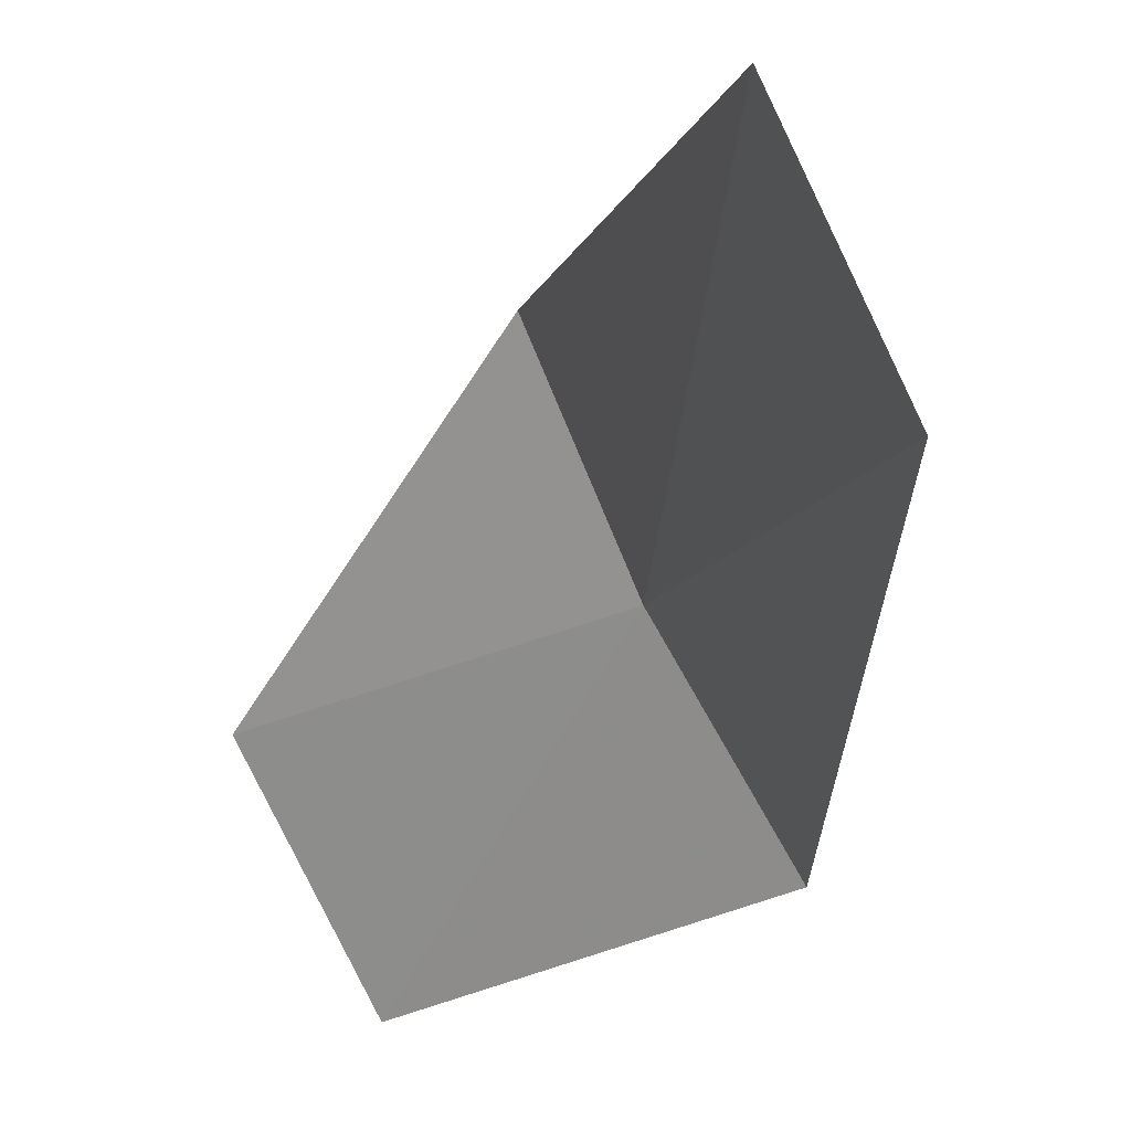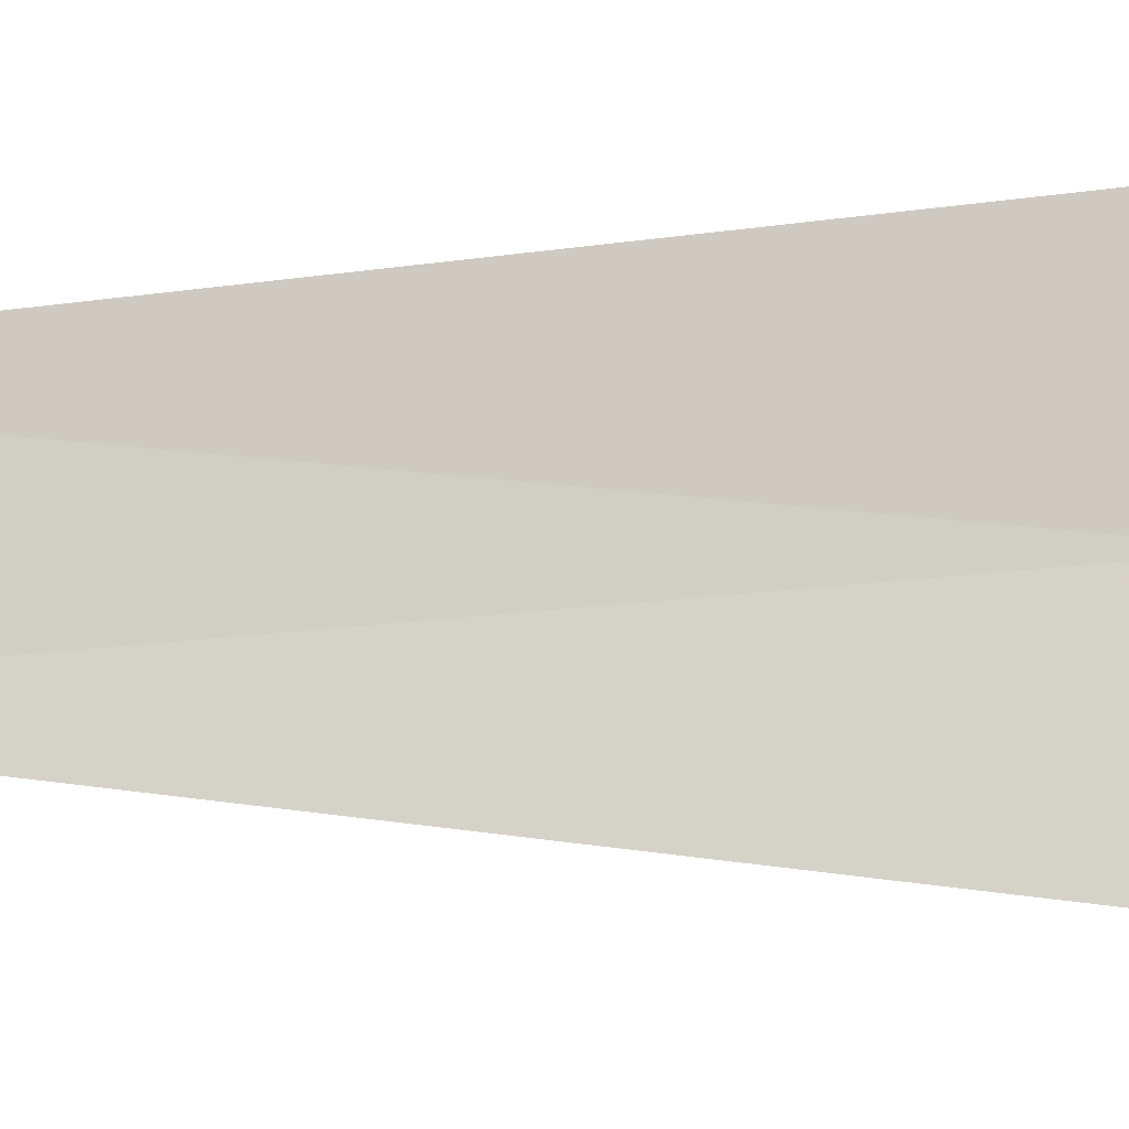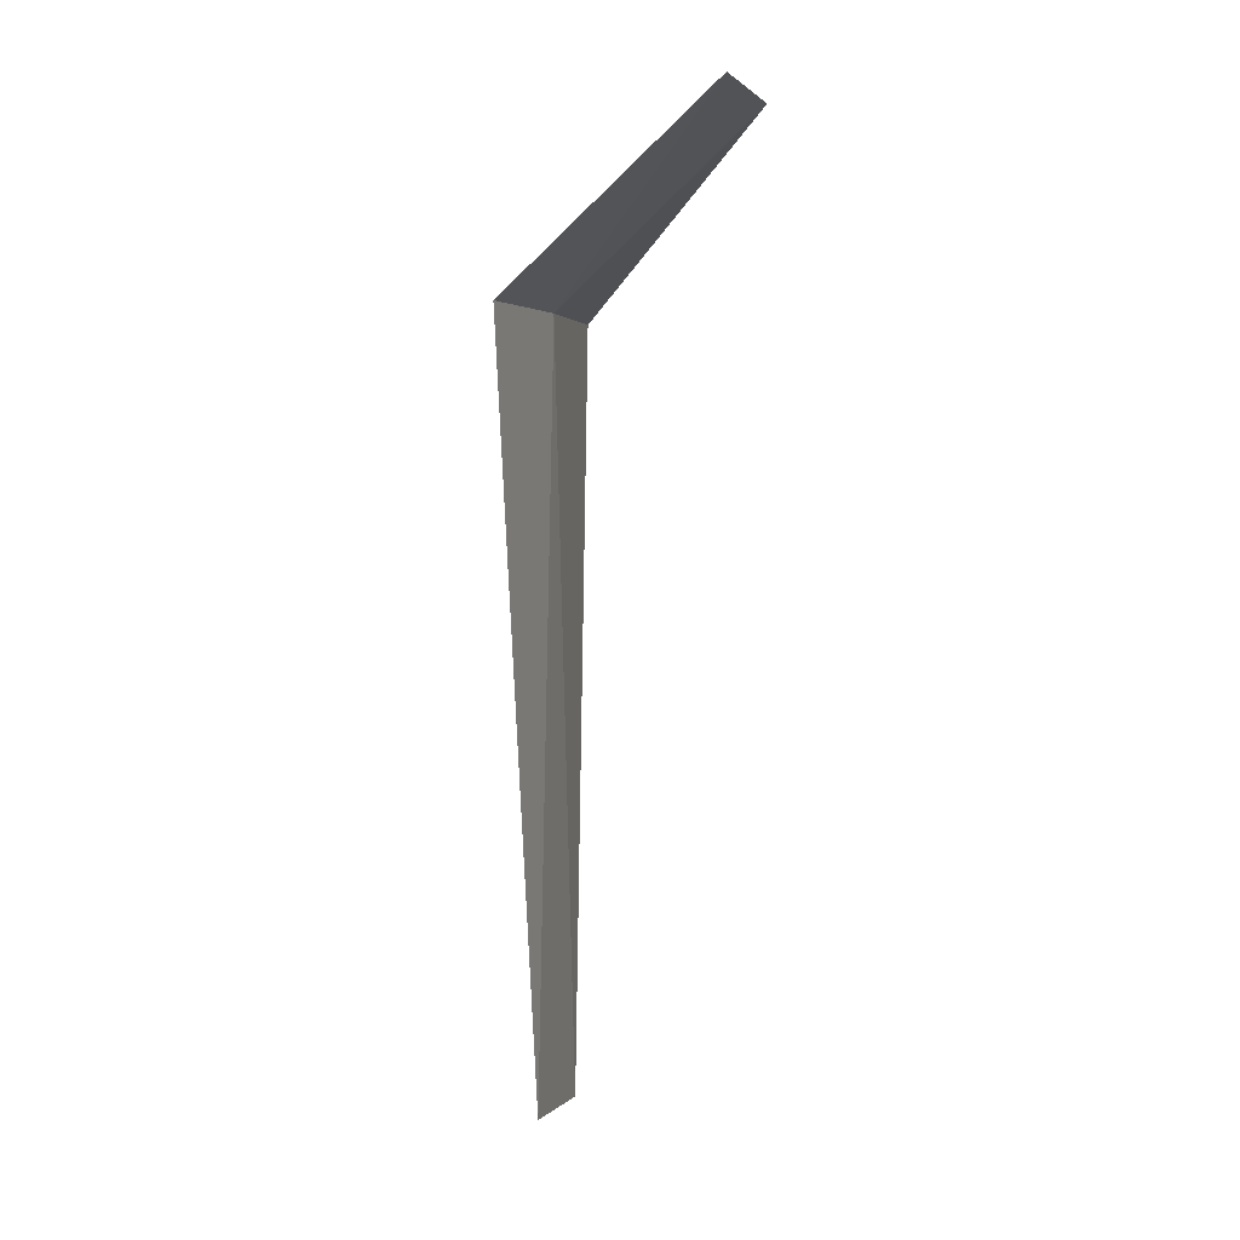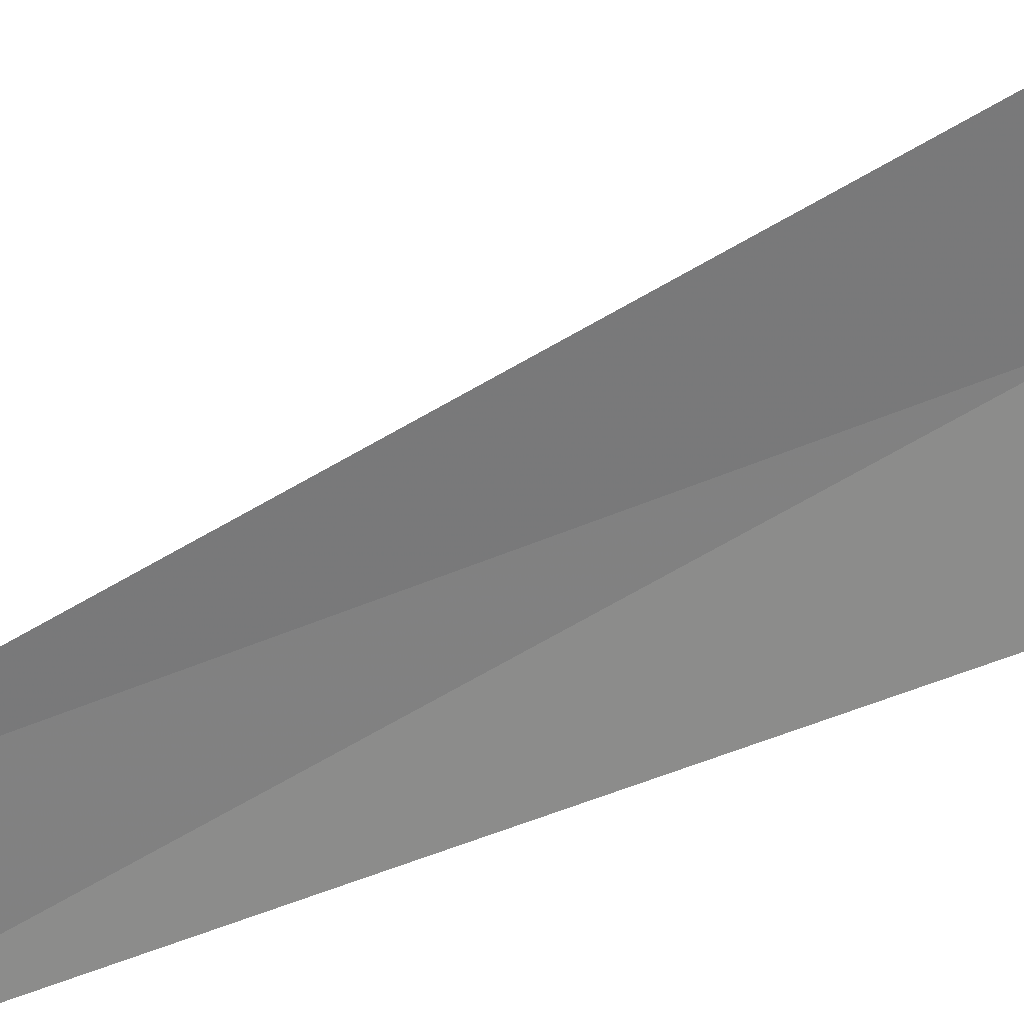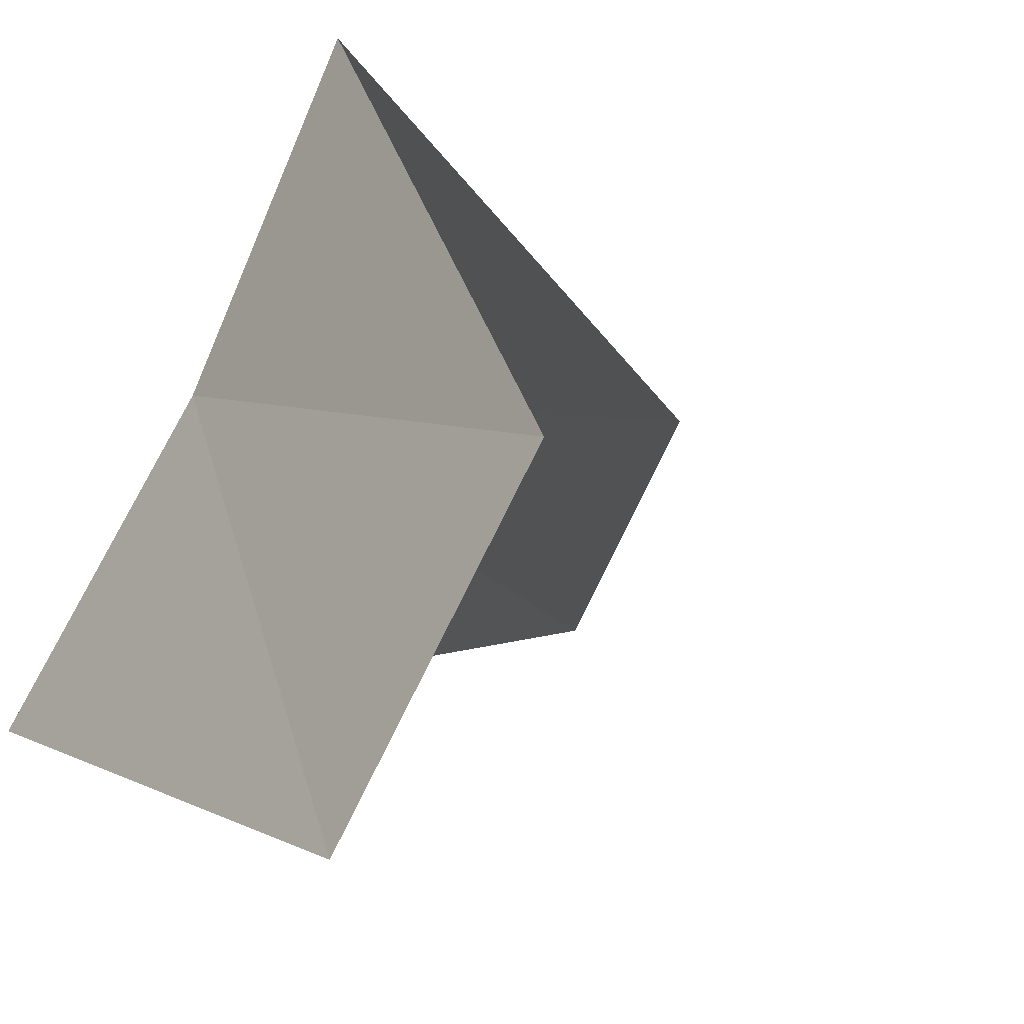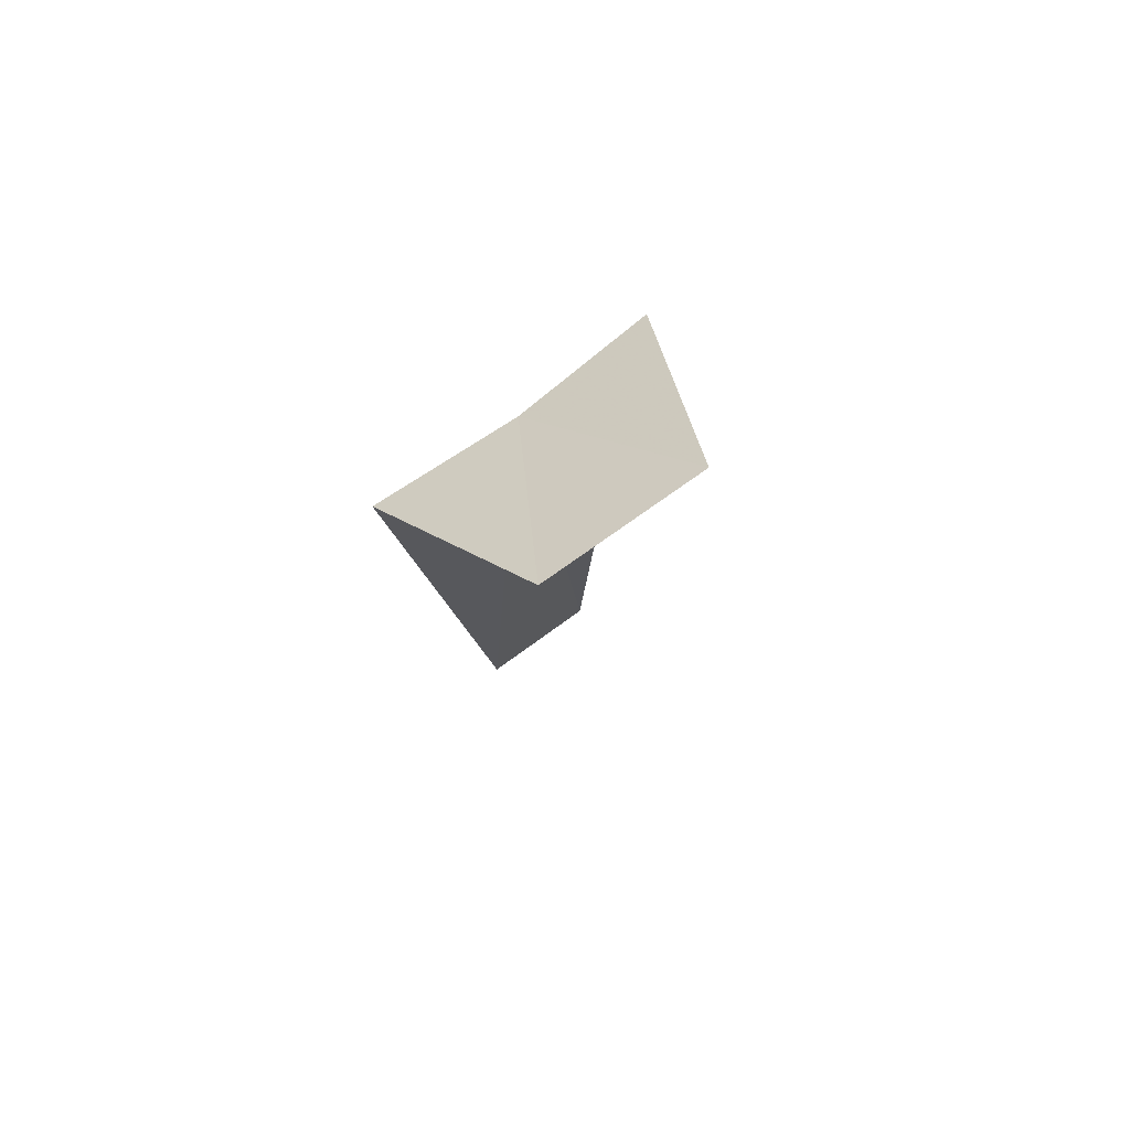
<metadata>
{"format":"obj","ext":"obj","renderer":"f3d","projection":"perspective","resolution":1024,"background":"white","views":[{"elev":-8.3,"azim":-4.2,"up":"+Z"},{"elev":19.2,"azim":87.7,"up":"+Z"},{"elev":3.7,"azim":168.1,"up":"+Y"},{"elev":59.3,"azim":62.0,"up":"+Z"},{"elev":-5.2,"azim":-165.5,"up":"+Z"},{"elev":71.8,"azim":-153.8,"up":"+Y"}]}
</metadata>
<code>
v 20.99 -2.015 8.643
v 20.68 -2.015 9.38
v 19.99 -1.015 8.425
v 20.39 -1.015 7.667
v 21.39 -2.015 7.95
v 20.82 -5.982 9.013
v 21.12 -5.906 8.396
f 1 3 2
f 1 5 4
f 1 4 3
f 1 6 7
f 1 2 6
f 1 7 5

</code>
